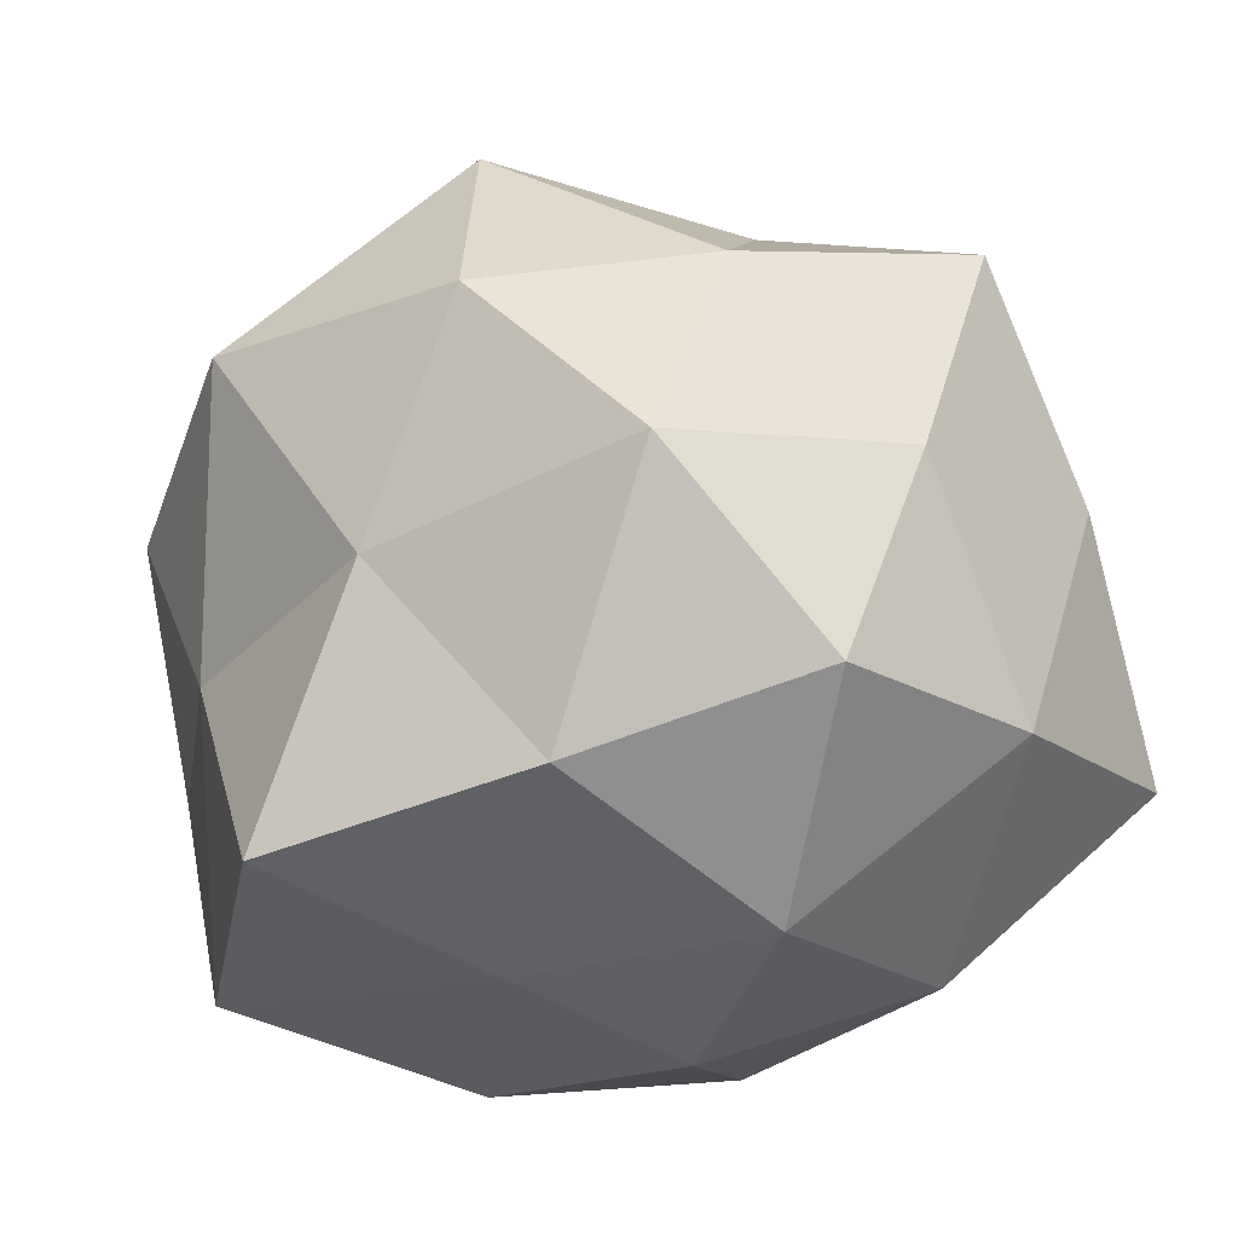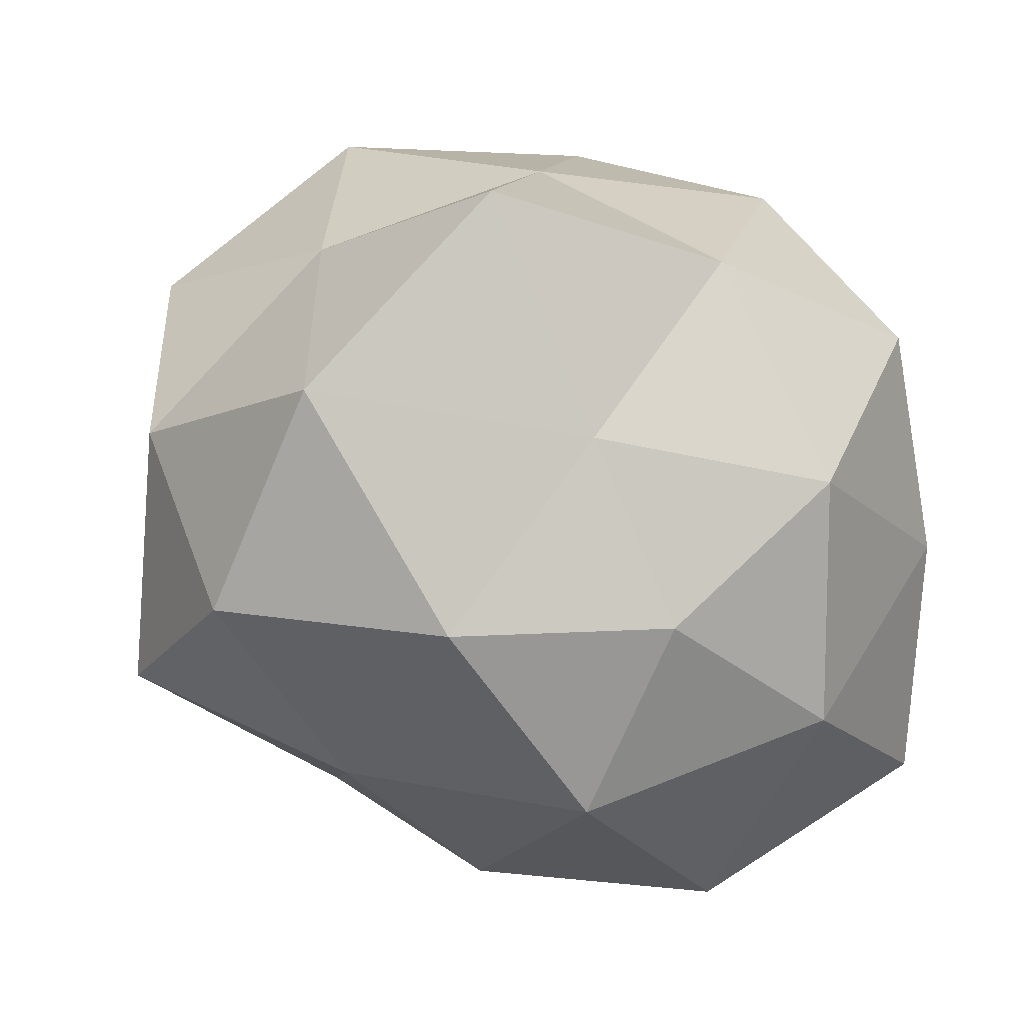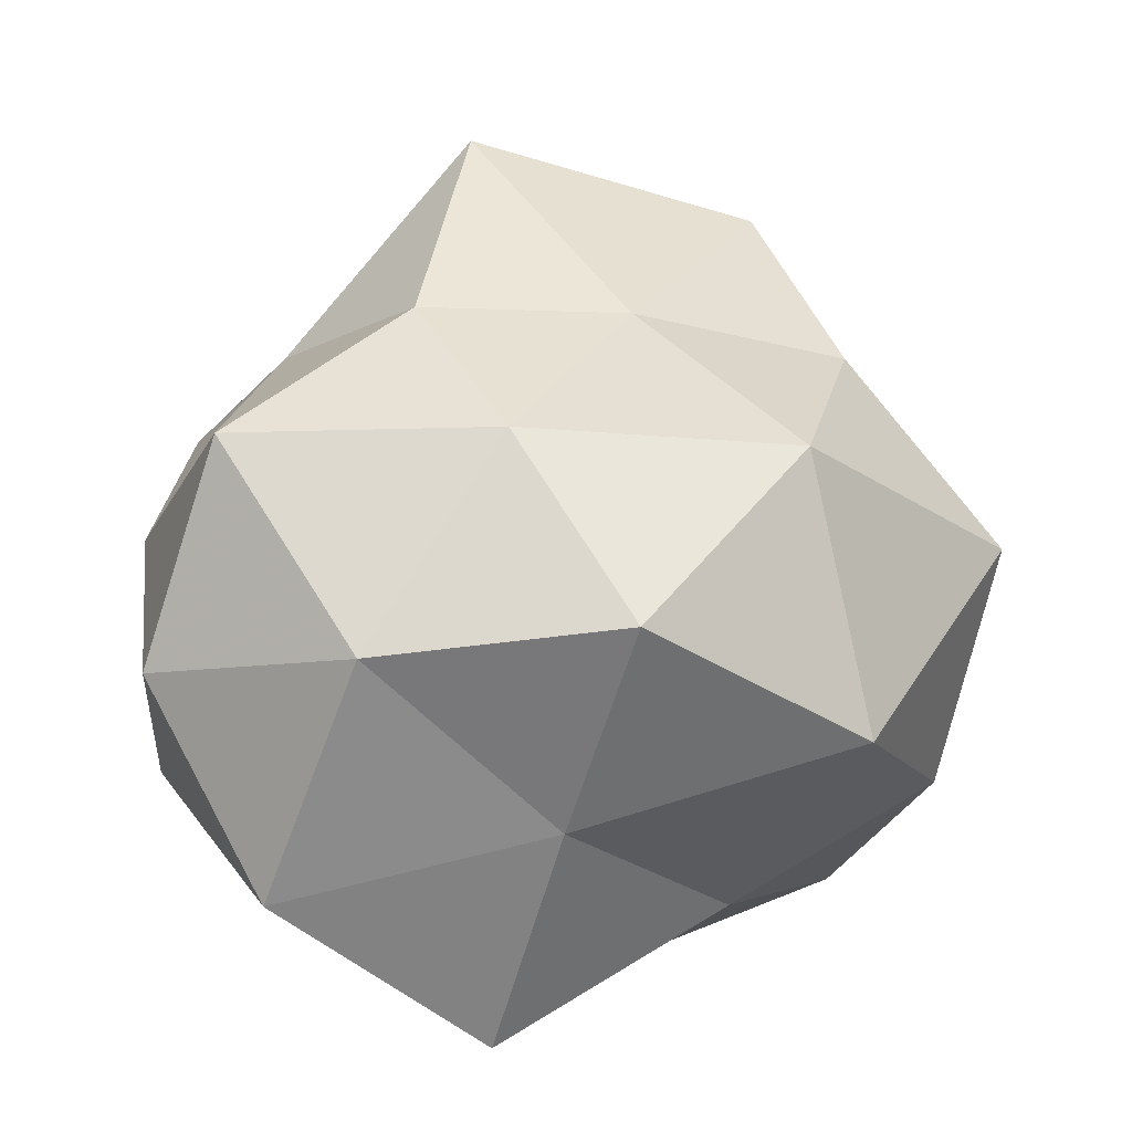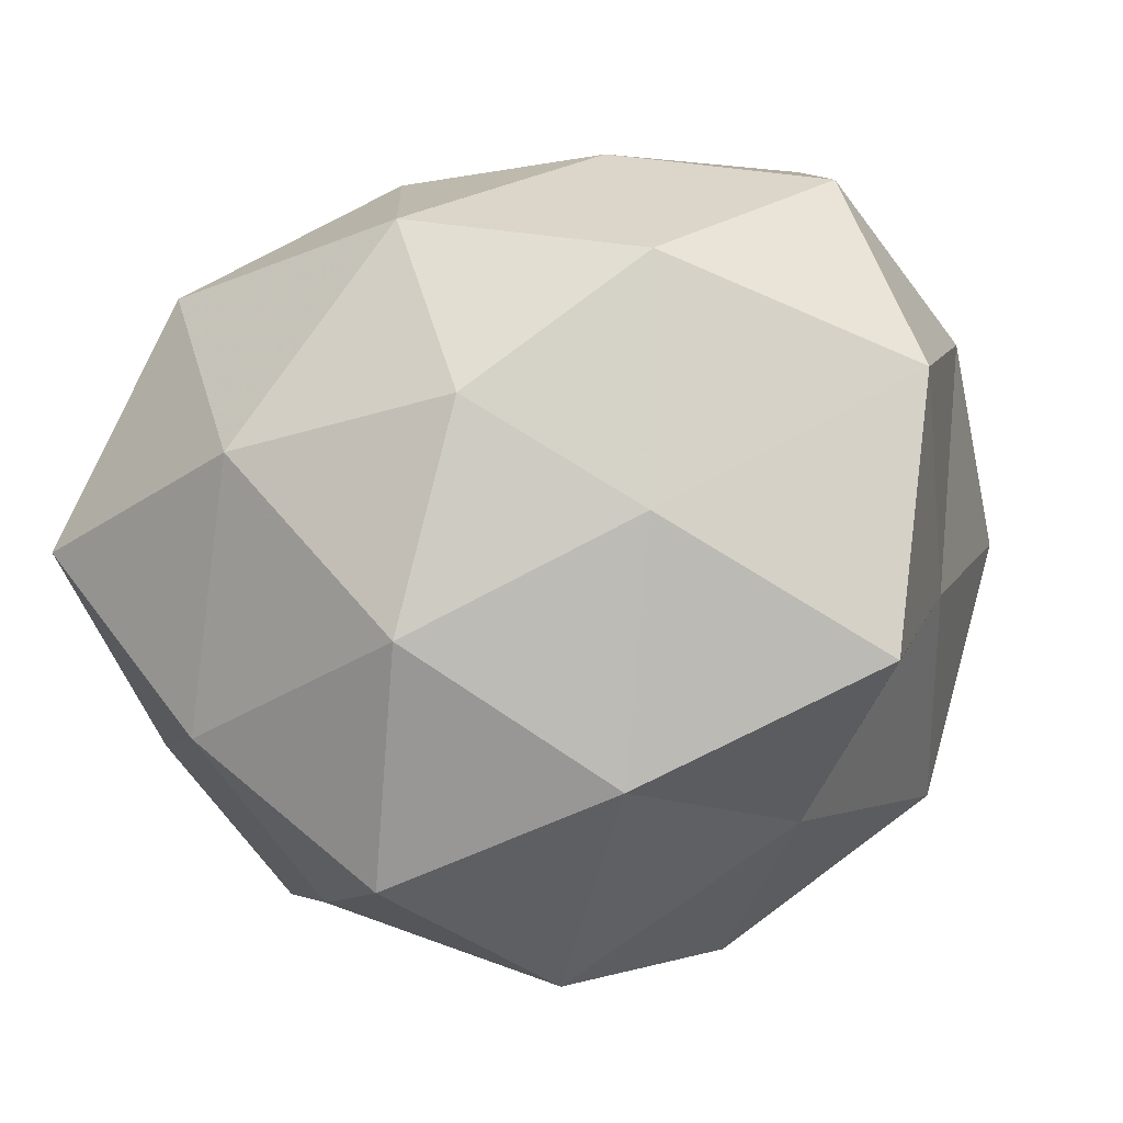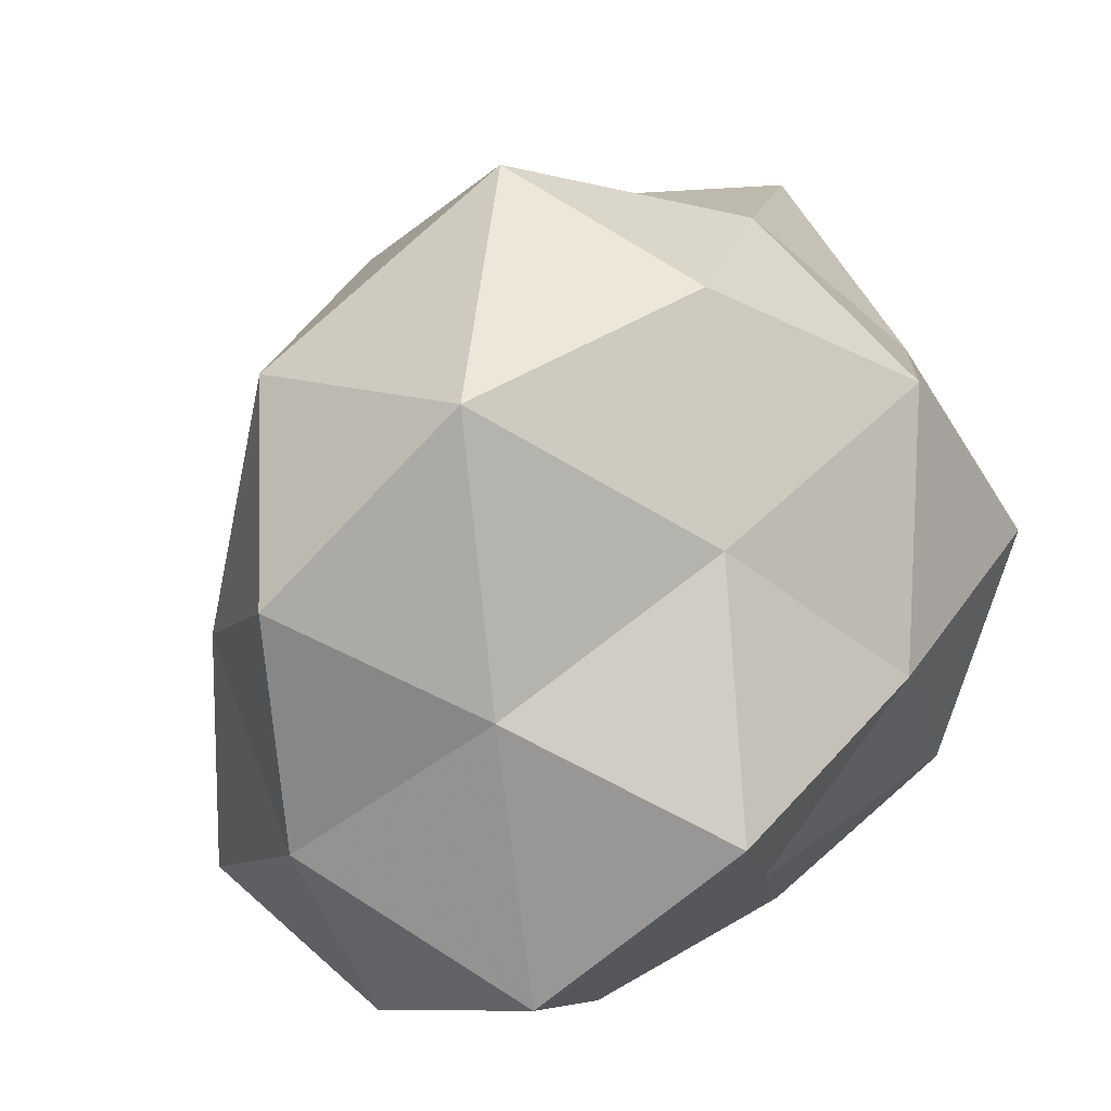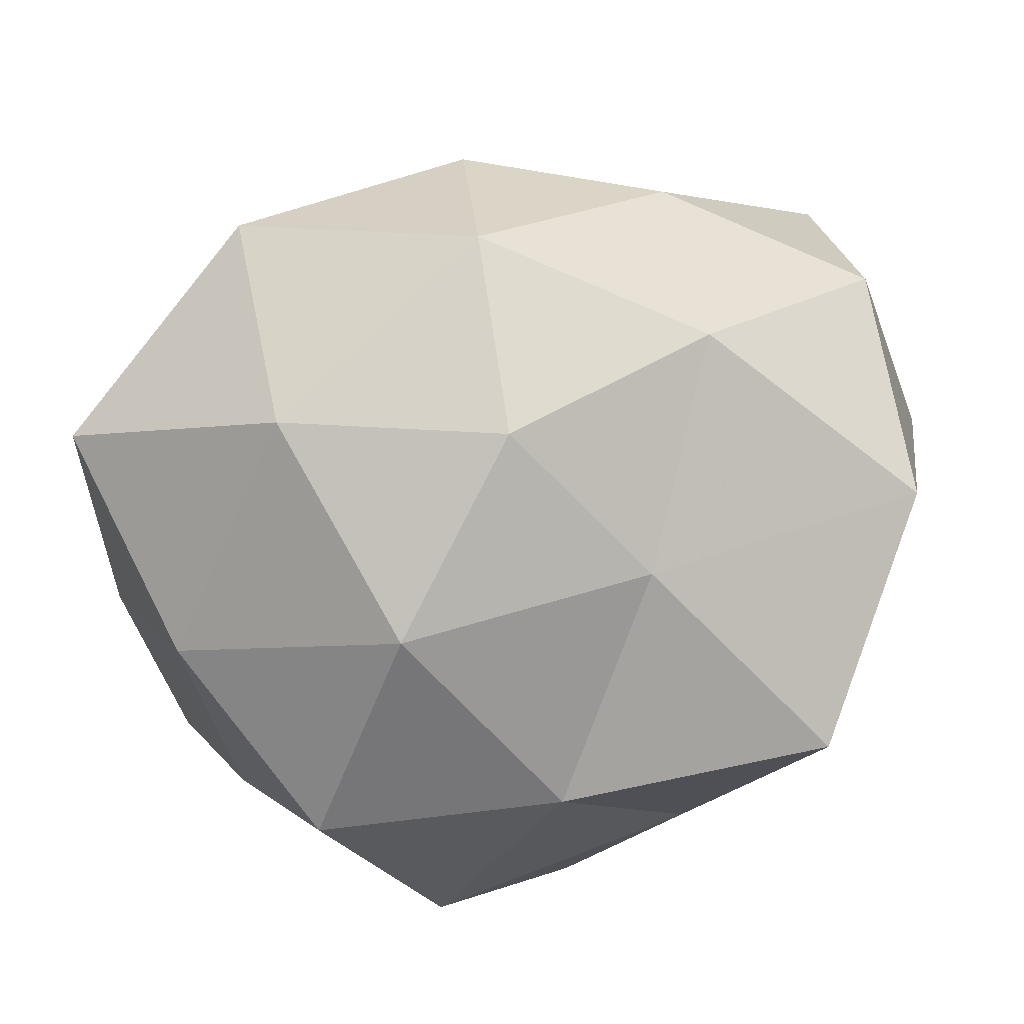
<metadata>
{"format":"obj","ext":"obj","renderer":"f3d","projection":"perspective","resolution":1024,"background":"white","views":[{"elev":-71.7,"azim":-166.9,"up":"+Z"},{"elev":-38.8,"azim":143.2,"up":"+Y"},{"elev":14.2,"azim":101.3,"up":"+Z"},{"elev":-62.3,"azim":18.2,"up":"+Z"},{"elev":32.7,"azim":121.2,"up":"+Y"},{"elev":-50.2,"azim":2.2,"up":"+Z"}]}
</metadata>
<code>
v 0.02939 0.03684 -0.003883
v -0.001497 -0.04243 -0.006402
v -0.01745 0.01845 0.03771
v 0.01486 -0.01686 -0.02923
v -0.01008 -0.01494 -0.03632
v -0.03048 0.01932 -0.02065
v -0.03979 0.02961 -0.0006356
v -0.02696 -0.03741 0.004617
v 0.001199 -0.03119 -0.02424
v 0.0423 -0.01802 -0.01921
v 0.007839 -0.02512 0.02598
v -0.0176 0.03685 -0.008512
v 0.01763 -0.0371 0.00895
v -0.005024 -0.008778 0.04682
v -0.003504 -0.03844 0.0145
v -0.04502 -0.02114 -0.009502
v -0.03301 0.01231 0.01627
v 0.0181 0.0221 -0.02512
v 0.02127 -0.03503 -0.01404
v -0.008685 0.02894 -0.03166
v -0.03413 -0.005988 -0.02672
v 0.0325 0.001362 -0.03589
v -0.0001804 0.03038 0.02649
v 0.009607 0.01058 0.03198
v 0.02418 0.02983 0.02261
v -0.02192 -0.03062 -0.02053
v -0.02006 0.03238 0.01488
v 0.005086 0.04094 -0.0154
v -0.04416 0.005307 -0.00516
v -0.01998 0.008375 -0.03903
v 0.03158 0.003103 0.02483
v 0.04539 -0.007719 0.006124
v -0.01702 -0.02446 0.02603
v 0.01754 -0.00913 0.03323
v 0.03707 0.009396 -0.01203
v 0.00288 0.04673 0.008459
v 0.04301 0.01741 0.009773
v -0.02874 -0.003532 0.03376
v -0.04172 -0.01344 0.01492
v 0.03859 -0.03027 0.001515
v 0.005243 0.005251 -0.0389
v 0.03475 -0.02384 0.02378
f 4 9 5
f 7 12 6
f 2 15 8
f 13 15 2
f 13 11 15
f 19 2 9
f 19 9 4
f 19 4 10
f 13 2 19
f 12 20 6
f 10 4 22
f 3 14 24
f 23 3 24
f 24 25 23
f 2 8 26
f 9 2 26
f 26 5 9
f 26 8 16
f 21 5 26
f 16 21 26
f 7 27 12
f 17 3 27
f 7 17 27
f 27 3 23
f 1 18 28
f 12 28 20
f 20 28 18
f 7 6 29
f 7 29 17
f 6 21 29
f 29 21 16
f 6 20 30
f 21 30 5
f 6 30 21
f 31 25 24
f 11 14 33
f 33 8 15
f 15 11 33
f 11 34 14
f 24 14 34
f 34 31 24
f 35 18 1
f 10 22 35
f 35 22 18
f 10 35 32
f 36 25 1
f 36 23 25
f 27 36 12
f 27 23 36
f 28 36 1
f 12 36 28
f 1 25 37
f 31 37 25
f 32 37 31
f 37 35 1
f 32 35 37
f 3 38 14
f 17 38 3
f 33 14 38
f 39 16 8
f 29 16 39
f 29 39 17
f 39 8 33
f 17 39 38
f 38 39 33
f 40 19 10
f 40 13 19
f 40 10 32
f 4 5 41
f 20 18 41
f 22 4 41
f 41 18 22
f 41 5 30
f 30 20 41
f 42 11 13
f 32 31 42
f 42 34 11
f 42 31 34
f 40 42 13
f 40 32 42

</code>
